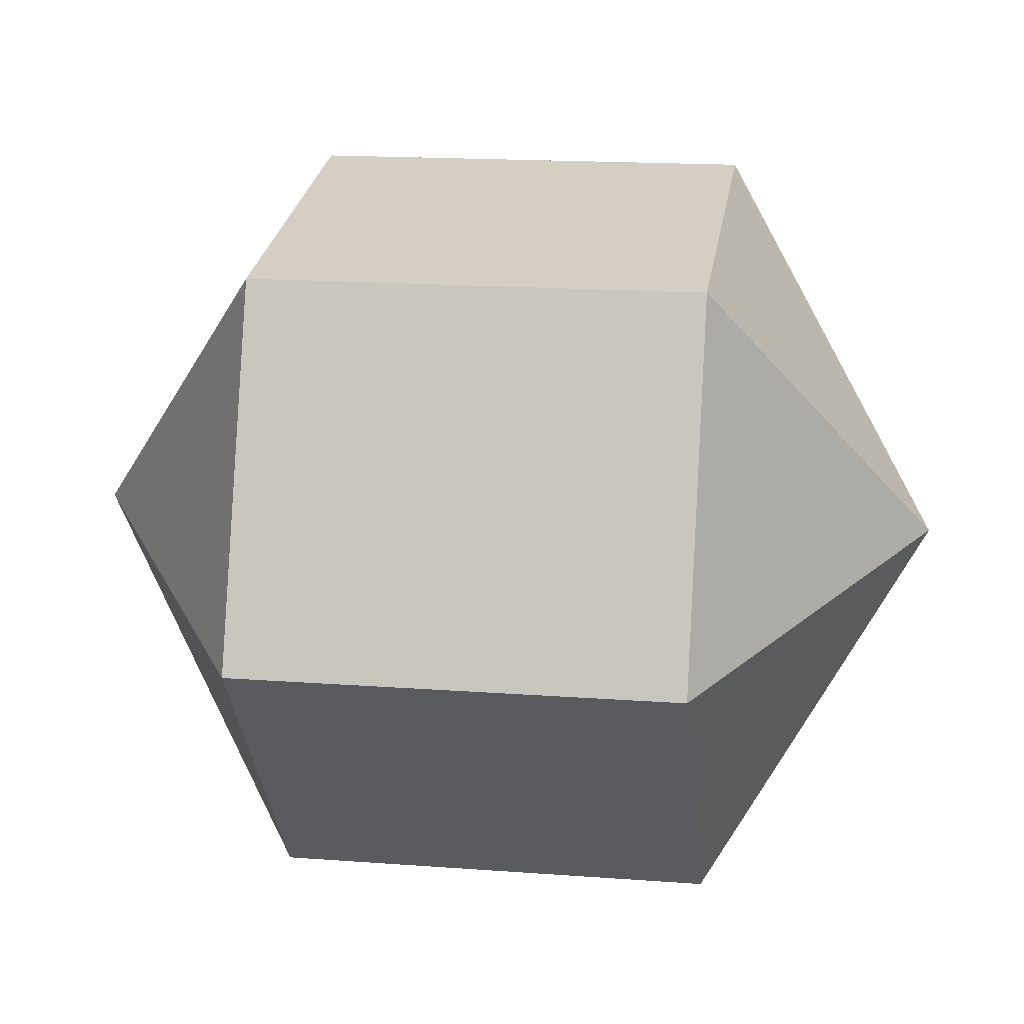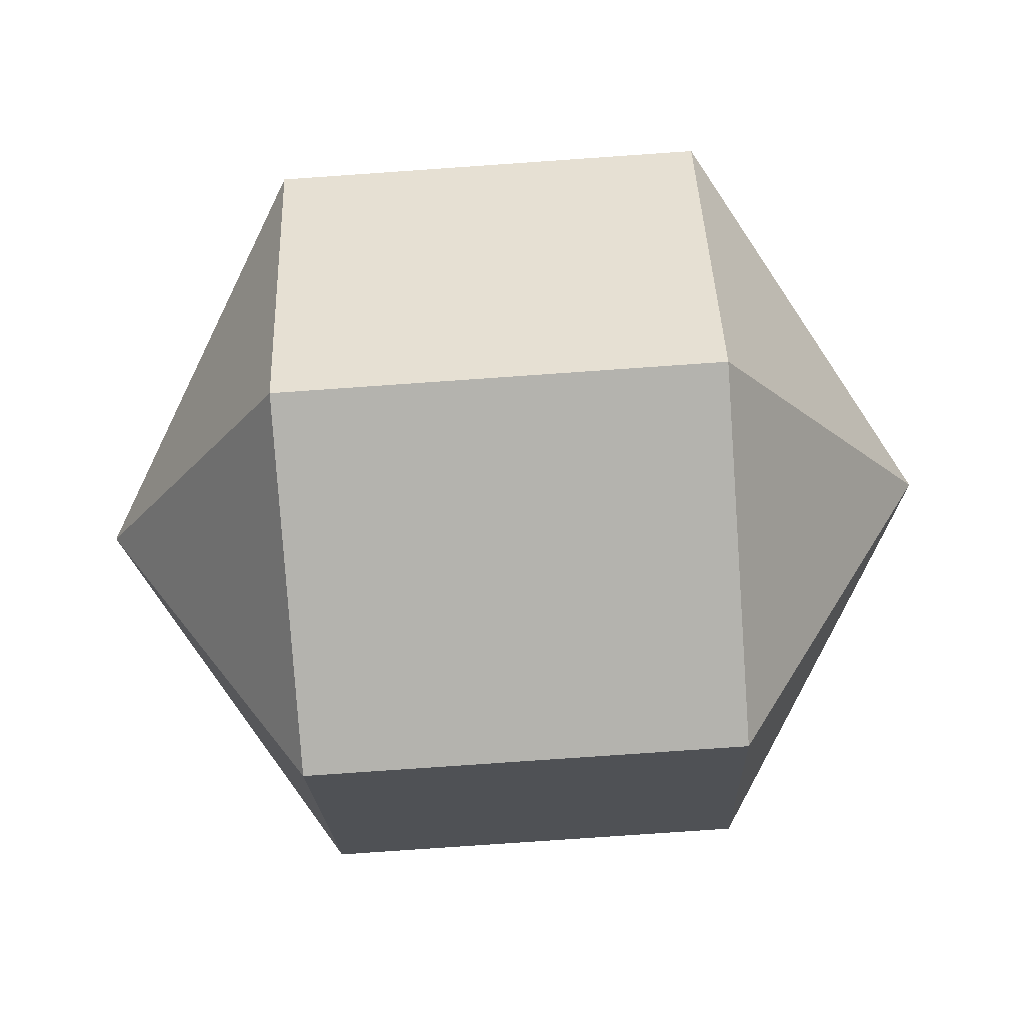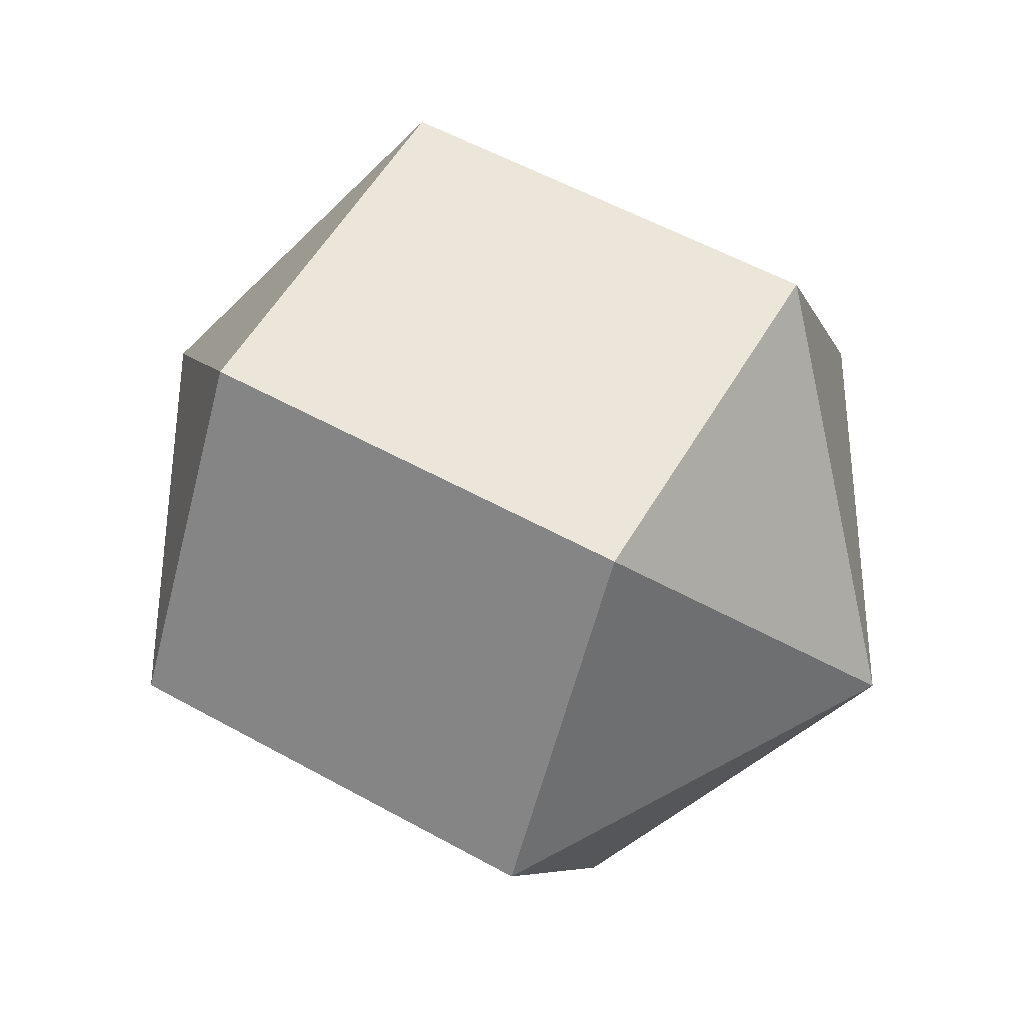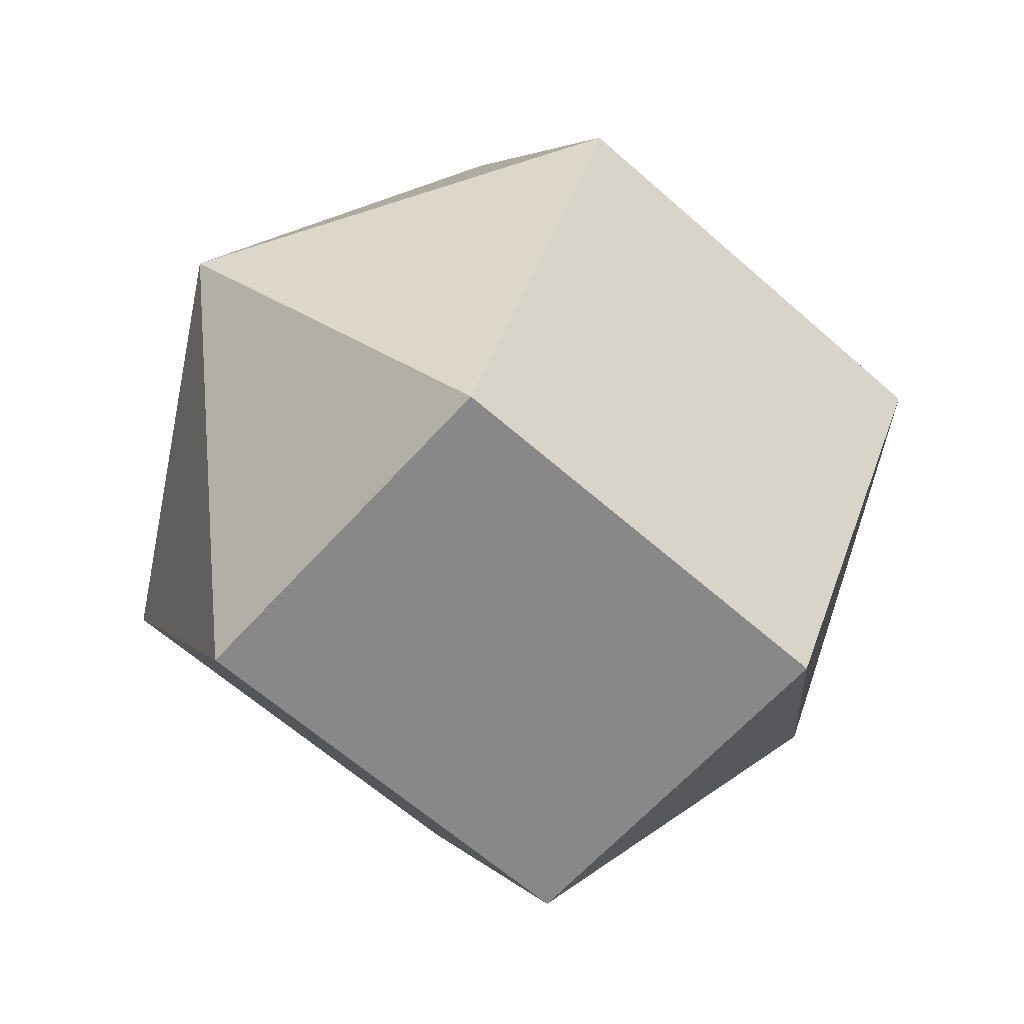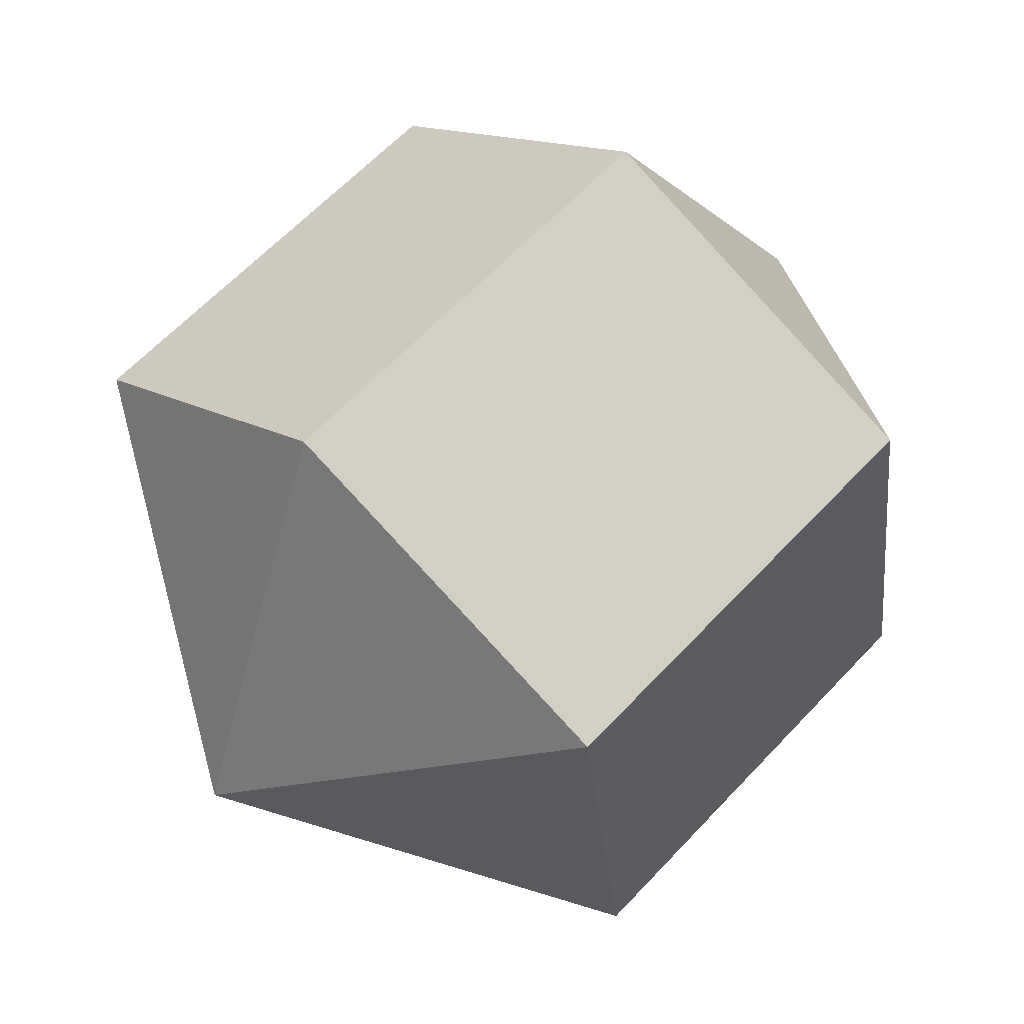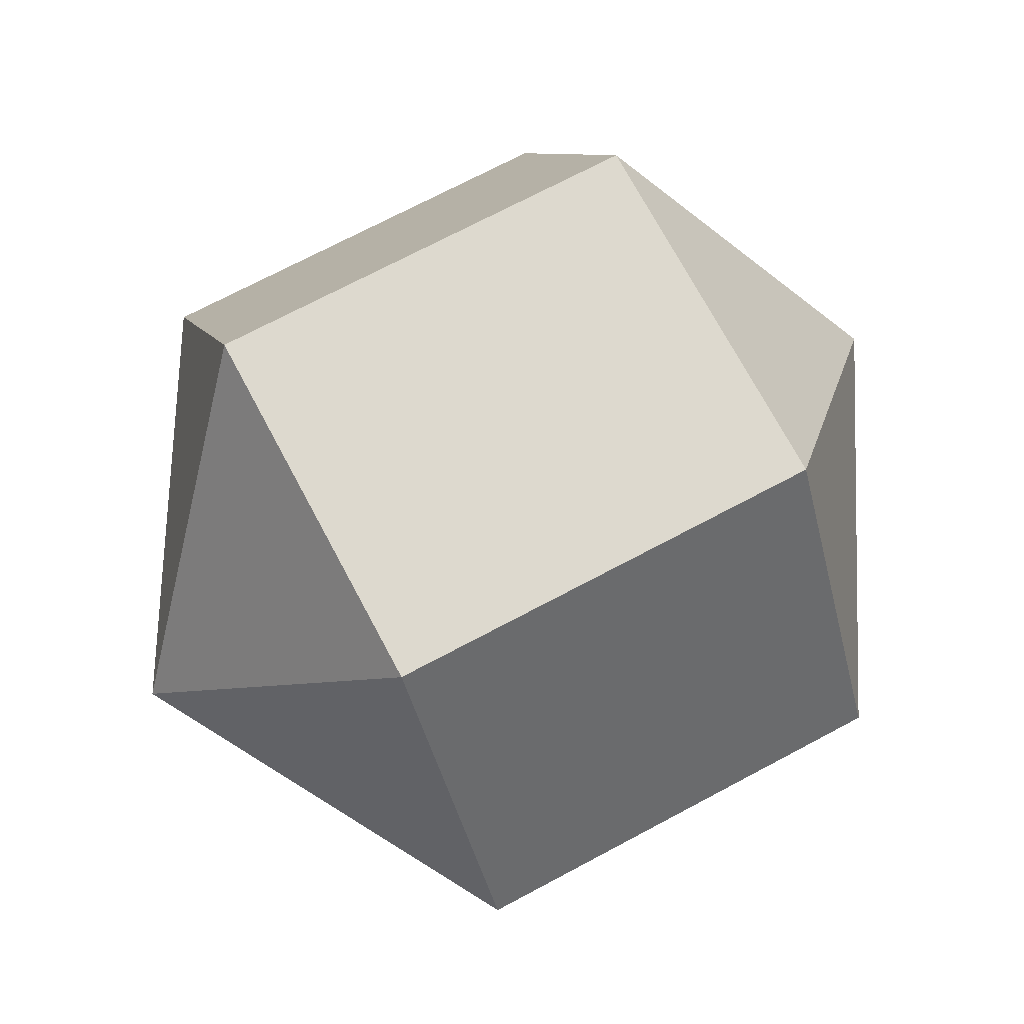
<metadata>
{"format":"obj","ext":"obj","renderer":"f3d","projection":"perspective","resolution":1024,"background":"white","views":[{"elev":-64.1,"azim":1.3,"up":"+Z"},{"elev":-79.7,"azim":-167.5,"up":"+Y"},{"elev":56.2,"azim":38.6,"up":"+Y"},{"elev":-63.0,"azim":-33.2,"up":"+Y"},{"elev":50.8,"azim":133.5,"up":"+Z"},{"elev":71.8,"azim":-19.5,"up":"+Y"}]}
</metadata>
<code>
g piece4
v 1.107 -1.953 -1.289
v 0.9416 0.01226 -2.407
v -1.646 0.01618 -2.018
v -1.481 -1.949 -0.9003
v 1.443 -1.957 0.952
v 1.107 -1.953 -1.289
v -1.481 -1.949 -0.9003
v -1.145 -1.953 1.341
v 1.615 0.003384 2.076
v 1.443 -1.957 0.952
v -1.145 -1.953 1.341
v -0.9726 0.007307 2.465
v 1.45 1.968 0.9587
v 1.615 0.003384 2.076
v -0.9726 0.007307 2.465
v -1.138 1.972 1.348
v 1.114 1.973 -1.283
v 1.45 1.968 0.9587
v -1.138 1.972 1.348
v -1.474 1.977 -0.8935
v 0.9416 0.01226 -2.407
v 1.114 1.973 -1.283
v -1.474 1.977 -0.8935
v -1.646 0.01618 -2.018
v 1.107 -1.953 -1.289
v 2.573 0.00586 -0.3598
v 0.9416 0.01226 -2.407
v -2.604 0.01371 0.4183
v -1.481 -1.949 -0.9003
v -1.646 0.01618 -2.018
v 1.443 -1.957 0.952
v 2.573 0.00586 -0.3598
v 1.107 -1.953 -1.289
v -2.604 0.01371 0.4183
v -1.145 -1.953 1.341
v -1.481 -1.949 -0.9003
v 1.615 0.003384 2.076
v 2.573 0.00586 -0.3598
v 1.443 -1.957 0.952
v -2.604 0.01371 0.4183
v -0.9726 0.007307 2.465
v -1.145 -1.953 1.341
v 1.45 1.968 0.9587
v 2.573 0.00586 -0.3598
v 1.615 0.003384 2.076
v -2.604 0.01371 0.4183
v -1.138 1.972 1.348
v -0.9726 0.007307 2.465
v 1.114 1.973 -1.283
v 2.573 0.00586 -0.3598
v 1.45 1.968 0.9587
v -2.604 0.01371 0.4183
v -1.474 1.977 -0.8935
v -1.138 1.972 1.348
v 0.9416 0.01226 -2.407
v 2.573 0.00586 -0.3598
v 1.114 1.973 -1.283
v -2.604 0.01371 0.4183
v -1.646 0.01618 -2.018
v -1.474 1.977 -0.8935
g piece4_0
f 3 2 1
f 4 3 1
f 7 6 5
f 8 7 5
f 11 10 9
f 12 11 9
f 15 14 13
f 16 15 13
f 19 18 17
f 20 19 17
f 23 22 21
f 24 23 21
f 27 26 25
f 30 29 28
f 33 32 31
f 36 35 34
f 39 38 37
f 42 41 40
f 45 44 43
f 48 47 46
f 51 50 49
f 54 53 52
f 57 56 55
f 60 59 58

</code>
